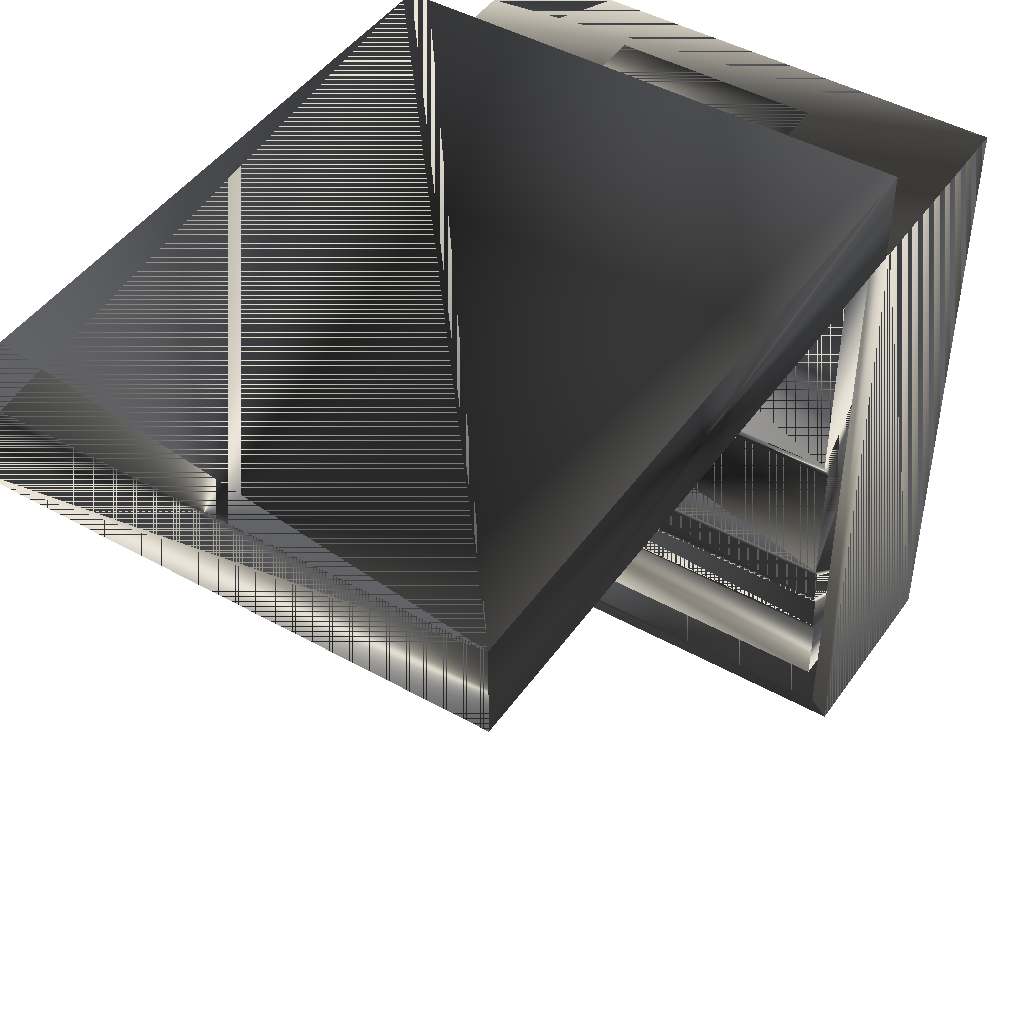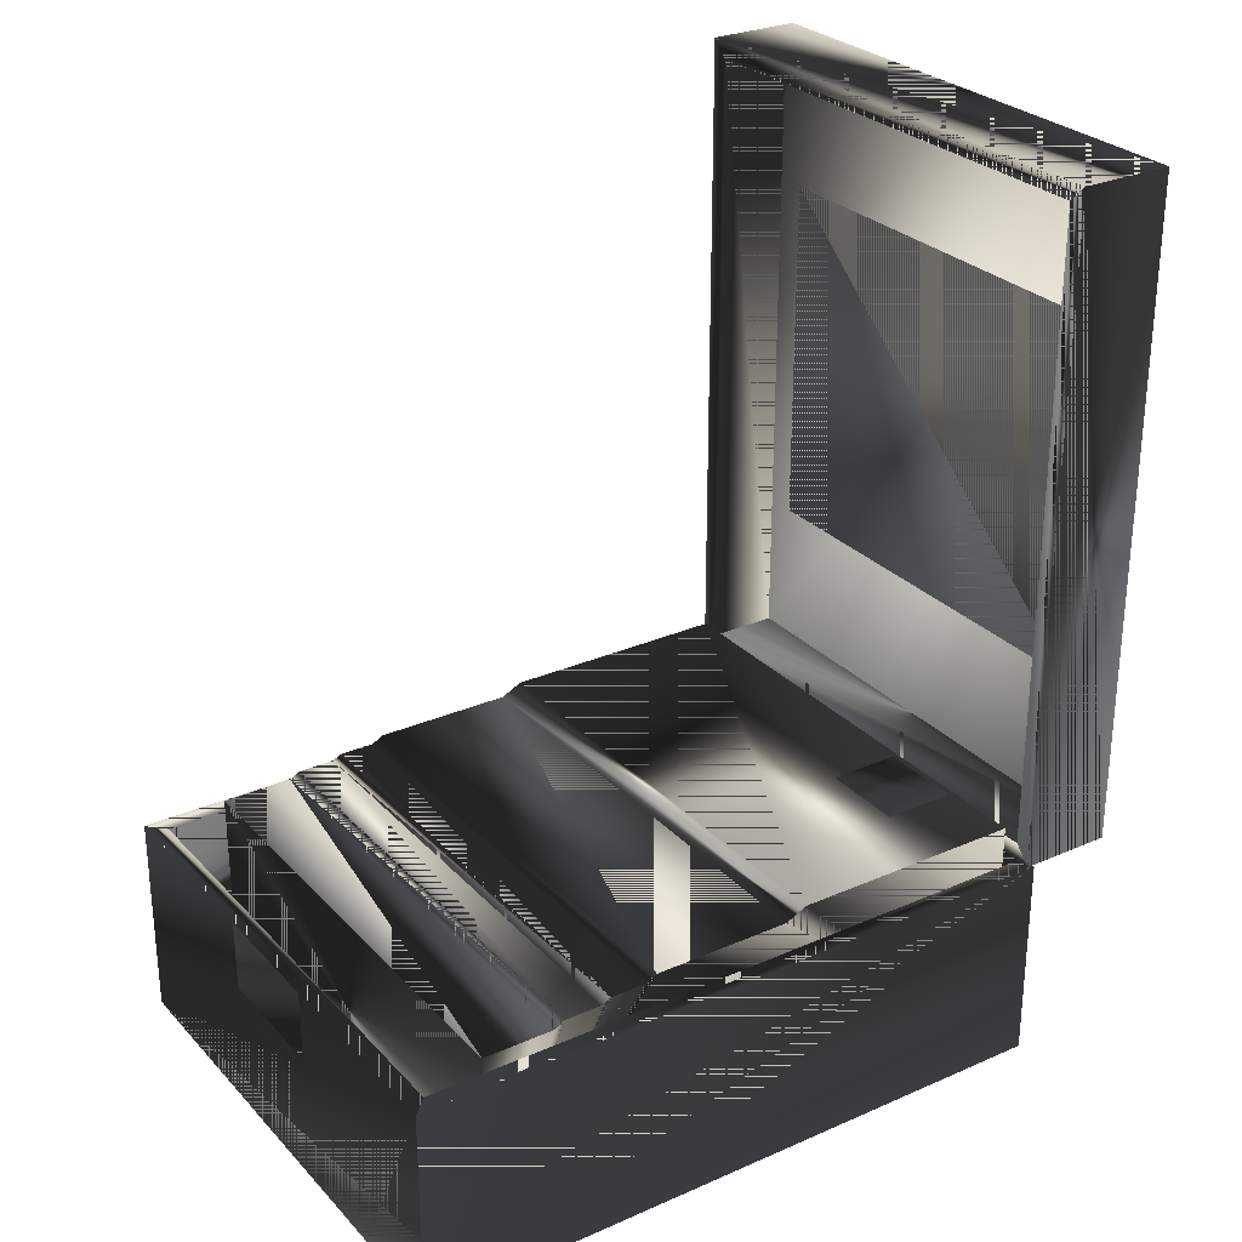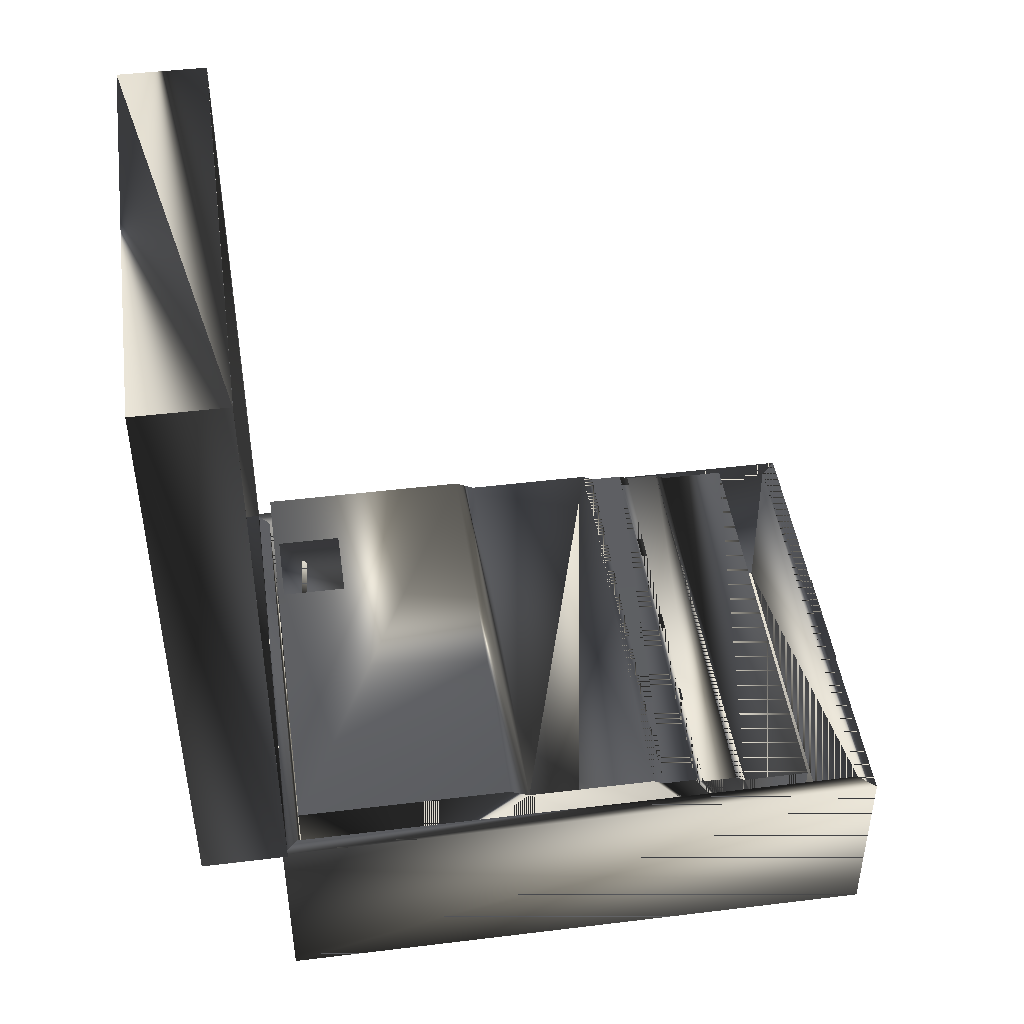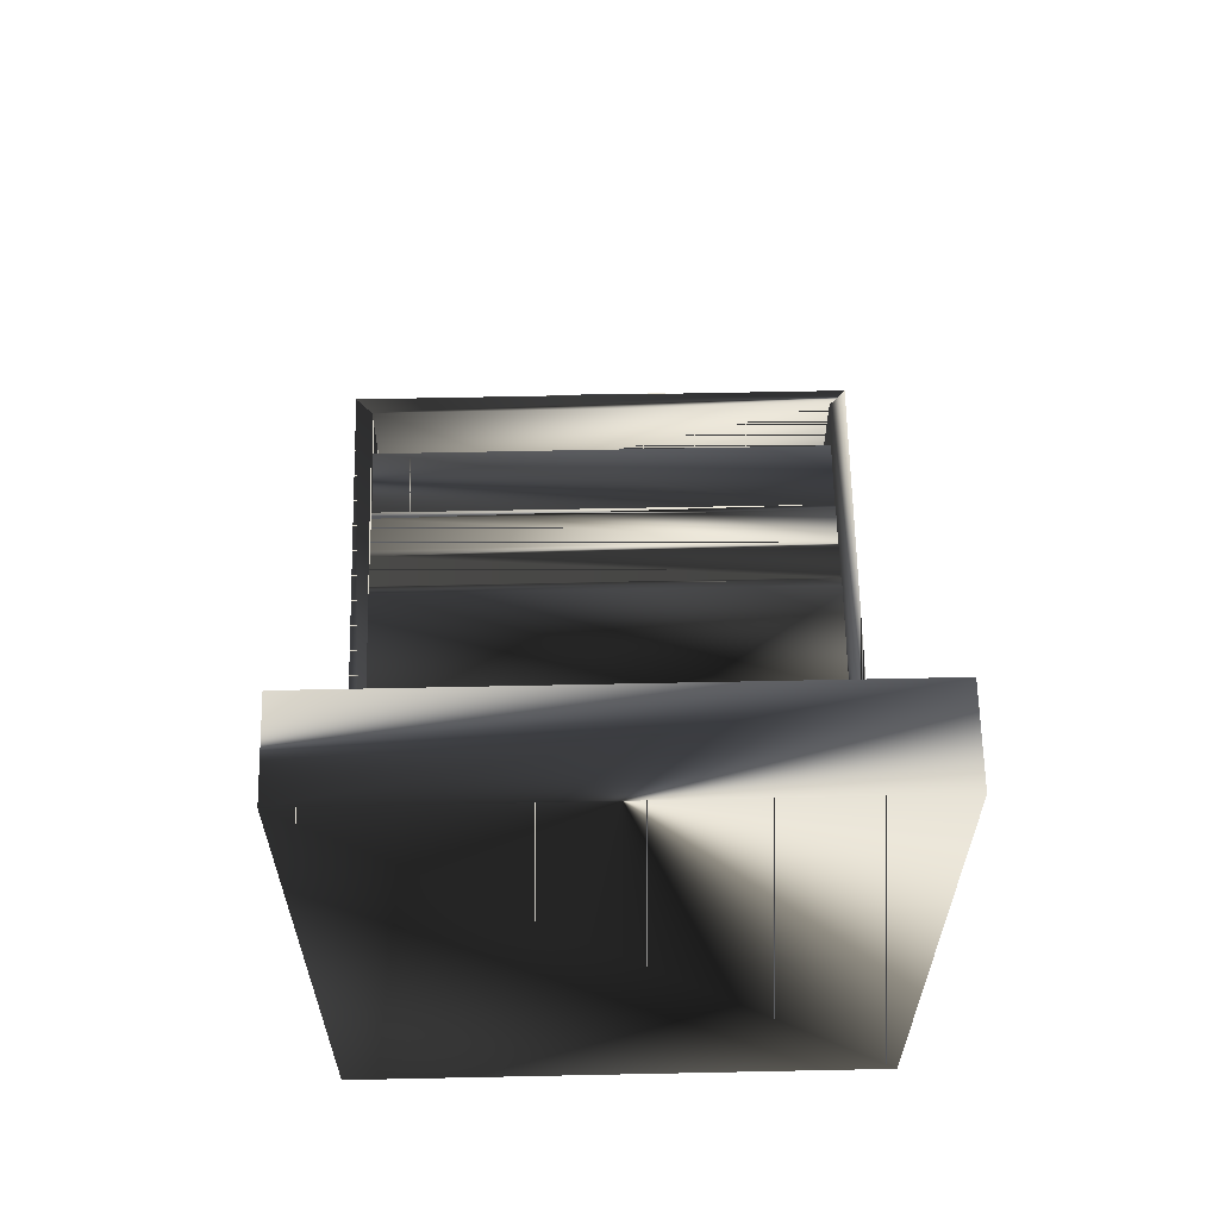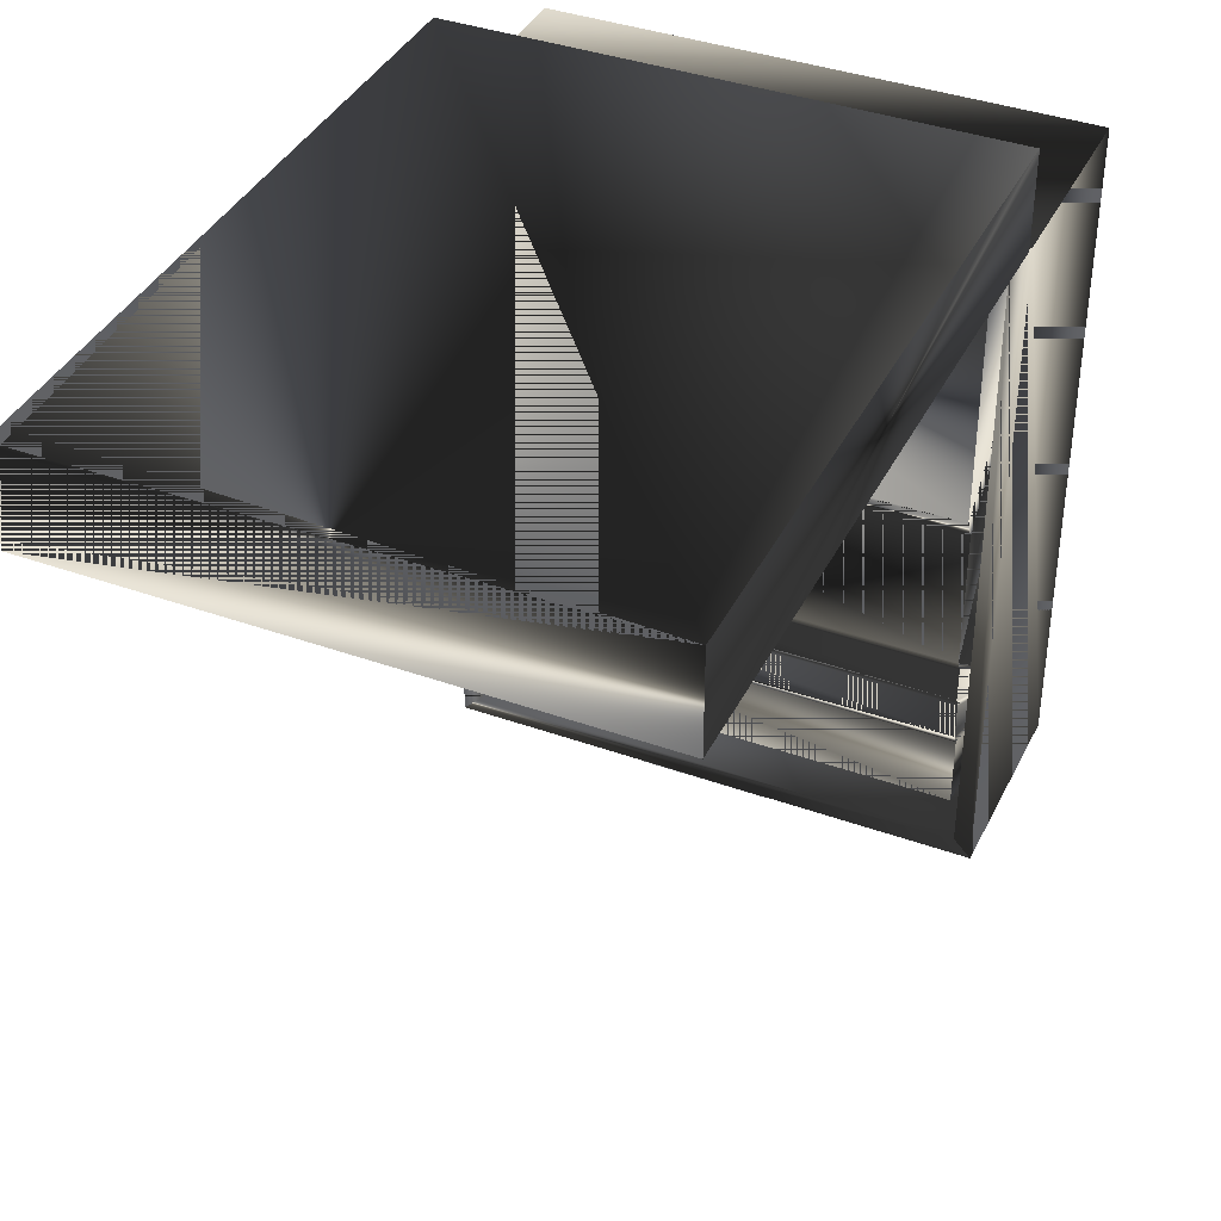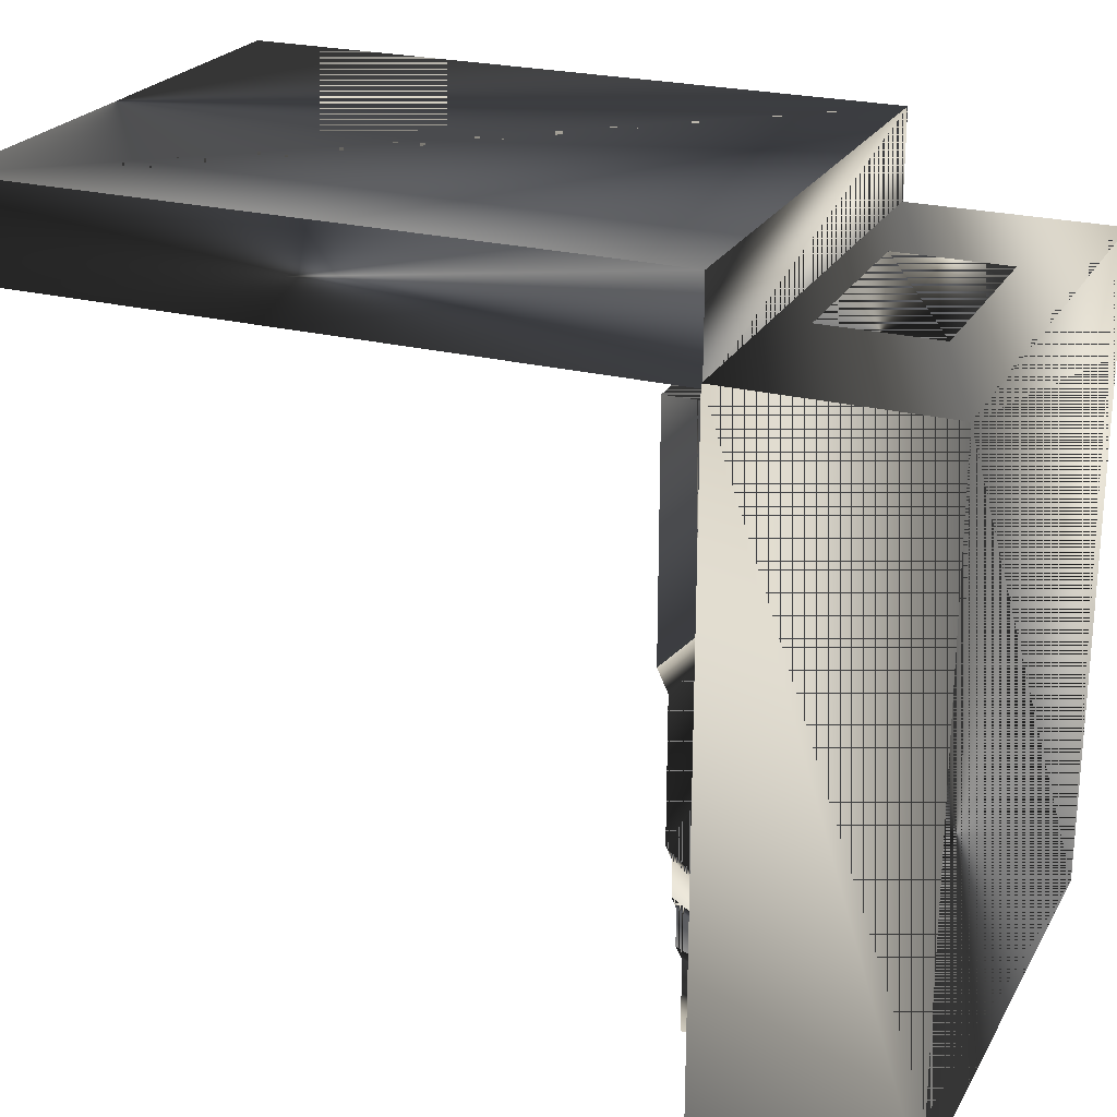
<metadata>
{"format":"obj","ext":"obj","renderer":"f3d","projection":"perspective","resolution":1024,"background":"white","views":[{"elev":45.9,"azim":32.9,"up":"+Y"},{"elev":28.1,"azim":56.5,"up":"+Z"},{"elev":45.4,"azim":-98.0,"up":"+Z"},{"elev":63.0,"azim":178.8,"up":"+Z"},{"elev":38.7,"azim":24.3,"up":"+Y"},{"elev":23.7,"azim":113.1,"up":"+Y"}]}
</metadata>
<code>
g SM_enigmaopen
v 13.55 16.51 14.93
v -13.88 16.51 14.93
v 13.55 16.51 14.93
v 13.55 -15.63 13.42
v -13.88 -15.63 13.42
v 13.55 16.51 14.93
v -13.88 16.51 14.93
v -13.88 -15.63 13.42
v 13.55 -15.63 13.42
v -13.88 16.51 14.93
v -13.88 -15.63 13.42
v 13.55 -15.63 13.42
v -14.08 16.74 2.145
v -14.08 -18.93 2.145
v 13.71 16.74 2.145
v -14.08 16.74 2.145
v 13.71 -18.93 2.145
v 13.71 16.74 2.145
v -14.08 -18.93 2.145
v 13.71 -18.93 2.145
v -15.07 17.72 0.9516
v -15.07 -19.92 0.9516
v 14.7 17.72 0.9516
v -15.07 17.72 0.9516
v 14.7 -19.92 0.9516
v 14.7 17.72 0.9516
v -15.07 -19.92 0.9516
v 14.7 -19.92 0.9516
v -14.08 16.74 2.145
v -14.08 -18.93 2.145
v 13.71 -18.93 2.145
v 13.71 16.74 2.145
v 14.7 -19.92 0.9516
v -15.07 -19.92 0.9516
v -15.07 17.72 0.9516
v 14.7 17.72 0.9516
v -14.24 21.5 13.67
v 13.55 21.5 49.34
v 13.55 21.5 13.67
v 13.55 21.5 49.34
v -14.24 21.5 13.67
v 13.55 21.5 13.67
v -15.23 22.7 50.33
v -15.23 22.7 12.68
v 14.54 22.7 50.33
v -15.23 22.7 50.33
v 14.54 22.7 12.68
v 14.54 22.7 50.33
v -15.23 22.7 12.68
v 14.54 22.7 12.68
v -14.24 21.5 13.67
v 13.55 21.5 13.67
v 13.55 21.5 49.34
v 14.54 22.7 12.68
v -15.23 22.7 12.68
v -15.23 22.7 50.33
v 14.54 22.7 50.33
v 13.55 16.51 2.06
v 13.55 16.51 2.06
v -13.88 16.51 2.06
v -13.88 16.51 2.06
v 13.55 -15.63 2.06
v 13.55 -15.63 2.06
v -13.88 -15.63 2.06
v -13.88 -15.63 2.06
v -6.34 17.78 4.418
v 5.481 17.78 4.418
v -6.34 17.78 10.79
v 5.481 17.78 10.79
v -4.095 -19.99 8.59
v -4.095 -19.99 12.65
v 3.167 -19.99 8.59
v 3.167 -19.99 12.65
v 9.354 12.09 14.97
v 4.572 16.15 14.97
v 4.572 12.09 14.97
v 9.354 16.15 14.97
v -14.24 21.5 49.34
v -14.24 21.5 49.34
v 14.73 -19.92 12.7
v 14.73 -19.92 12.7
v 13.74 -18.93 12.67
v 13.74 -18.93 12.67
v -15.07 17.72 12.7
v -15.07 17.72 12.7
v -14.08 16.74 12.67
v -14.08 16.74 12.67
v -15.23 17.41 12.68
v -15.23 17.41 12.68
v -14.24 17.44 13.67
v -14.24 17.44 13.67
v 14.54 17.41 12.68
v 14.54 17.41 12.68
v 13.55 17.44 13.67
v 13.55 17.44 13.67
v 14.54 17.41 50.33
v 14.54 17.41 50.33
v 13.55 17.44 49.34
v 13.55 17.44 49.34
v -14.24 17.44 49.34
v -15.23 17.41 50.33
v 14.7 17.72 12.7
v 14.7 17.72 12.7
v -15.03 -19.92 12.7
v -15.03 -19.92 12.7
v -14.05 -18.93 12.67
v -14.05 -18.93 12.67
v 13.71 16.74 12.67
v 13.71 16.74 12.67
v 13.55 3.384 14.93
v 13.55 3.384 14.93
v -13.88 3.383 14.93
v -13.88 3.383 14.93
v -13.88 -5.705 14.35
v -13.88 -5.705 14.35
v -13.88 2.176 14.35
v -13.88 2.176 14.35
v 13.55 -5.698 14.35
v 13.55 -5.698 14.35
v -13.88 -11.59 13.42
v -13.88 -11.59 13.42
v 13.55 2.184 14.35
v 13.55 2.184 14.35
v -13.88 -6.376 14.01
v -13.88 -6.376 14.01
v 13.55 -11 13.75
v 13.55 -11 13.75
v 13.55 -11.6 13.42
v 13.55 -11.6 13.42
v -13.88 -11.01 13.75
v -13.88 -11.01 13.75
v 13.55 -6.369 14.01
v 13.55 -6.369 14.01
v -13.88 -8.924 13.75
v -13.88 -8.924 13.75
v 13.55 -8.365 14.01
v 13.55 -8.365 14.01
v 13.55 -8.922 13.75
v 13.55 -8.922 13.75
v -13.88 -8.368 14.01
v -13.88 -8.368 14.01
v 12.02 21.33 41.93
v -12.31 21.33 41.93
v 12.02 21.33 21.86
v -12.31 21.33 21.86
f 36 33 34
f 27 28 81
f 104 84 21
f 30 31 32
f 25 26 103
f 121 12 128
f 103 80 25
f 32 29 30
f 21 22 104
f 85 102 23
f 141 136 124
f 81 105 27
f 23 24 85
f 34 35 36
f 88 101 43
f 97 92 47
f 93 89 49
f 43 44 88
f 45 46 101
f 47 48 97
f 49 50 93
f 51 52 53
f 57 54 55
f 55 56 57
f 7 6 58
f 62 59 119
f 64 117 60
f 58 61 7
f 129 4 62
f 64 140 125
f 8 63 9
f 63 8 65
f 68 66 67
f 68 67 69
f 70 73 71
f 70 72 73
f 76 74 77
f 76 77 75
f 101 96 45
f 53 79 51
f 18 17 82
f 107 83 20
f 109 82 80
f 105 81 83
f 14 13 86
f 108 87 16
f 106 86 84
f 102 85 87
f 100 90 37
f 42 41 91
f 101 88 90
f 40 39 94
f 95 91 89
f 91 95 42
f 99 94 92
f 89 93 95
f 78 38 98
f 94 99 40
f 16 15 108
f 82 109 18
f 37 78 100
f 98 100 78
f 90 100 101
f 100 98 96
f 96 101 100
f 92 97 99
f 86 106 14
f 20 19 107
f 84 104 106
f 83 107 105
f 87 108 102
f 80 103 109
f 59 1 110
f 10 111 3
f 112 2 60
f 111 10 113
f 64 114 117
f 116 111 113
f 115 118 116
f 117 112 60
f 118 122 116
f 59 123 119
f 120 64 5
f 121 11 12
f 136 132 124
f 59 110 123
f 133 137 62
f 124 118 115
f 64 125 114
f 116 122 111
f 121 128 126
f 127 129 62
f 121 126 130
f 64 120 131
f 124 132 118
f 119 133 62
f 64 131 134
f 130 126 135
f 135 126 138
f 135 138 136
f 137 139 62
f 64 134 140
f 139 127 62
f 135 136 141
f 34 33 36
f 81 28 27
f 21 84 104
f 32 31 30
f 103 26 25
f 128 12 121
f 25 80 103
f 30 29 32
f 104 22 21
f 23 102 85
f 124 136 141
f 27 105 81
f 85 24 23
f 36 35 34
f 43 101 88
f 47 92 97
f 49 89 93
f 88 44 43
f 101 46 45
f 97 48 47
f 93 50 49
f 53 52 51
f 55 54 57
f 57 56 55
f 58 6 7
f 119 59 62
f 60 117 64
f 7 61 58
f 62 4 129
f 125 140 64
f 9 63 8
f 65 8 63
f 67 66 68
f 69 67 68
f 71 73 70
f 73 72 70
f 77 74 76
f 75 77 76
f 45 96 101
f 51 79 53
f 82 17 18
f 20 83 107
f 80 82 109
f 83 81 105
f 86 13 14
f 16 87 108
f 84 86 106
f 87 85 102
f 37 90 100
f 91 41 42
f 90 88 101
f 94 39 40
f 89 91 95
f 42 95 91
f 92 94 99
f 95 93 89
f 98 38 78
f 40 99 94
f 108 15 16
f 18 109 82
f 100 78 37
f 78 100 98
f 101 100 90
f 96 98 100
f 100 101 96
f 99 97 92
f 14 106 86
f 107 19 20
f 106 104 84
f 105 107 83
f 102 108 87
f 109 103 80
f 110 1 59
f 3 111 10
f 60 2 112
f 113 10 111
f 117 114 64
f 113 111 116
f 116 118 115
f 60 112 117
f 116 122 118
f 119 123 59
f 5 64 120
f 12 11 121
f 124 132 136
f 123 110 59
f 62 137 133
f 115 118 124
f 114 125 64
f 111 122 116
f 126 128 121
f 62 129 127
f 130 126 121
f 131 120 64
f 118 132 124
f 62 133 119
f 134 131 64
f 135 126 130
f 138 126 135
f 136 138 135
f 62 139 137
f 140 134 64
f 62 127 139
f 141 136 135
f 143 142 144
f 143 144 145
f 144 142 143
f 145 144 143

</code>
